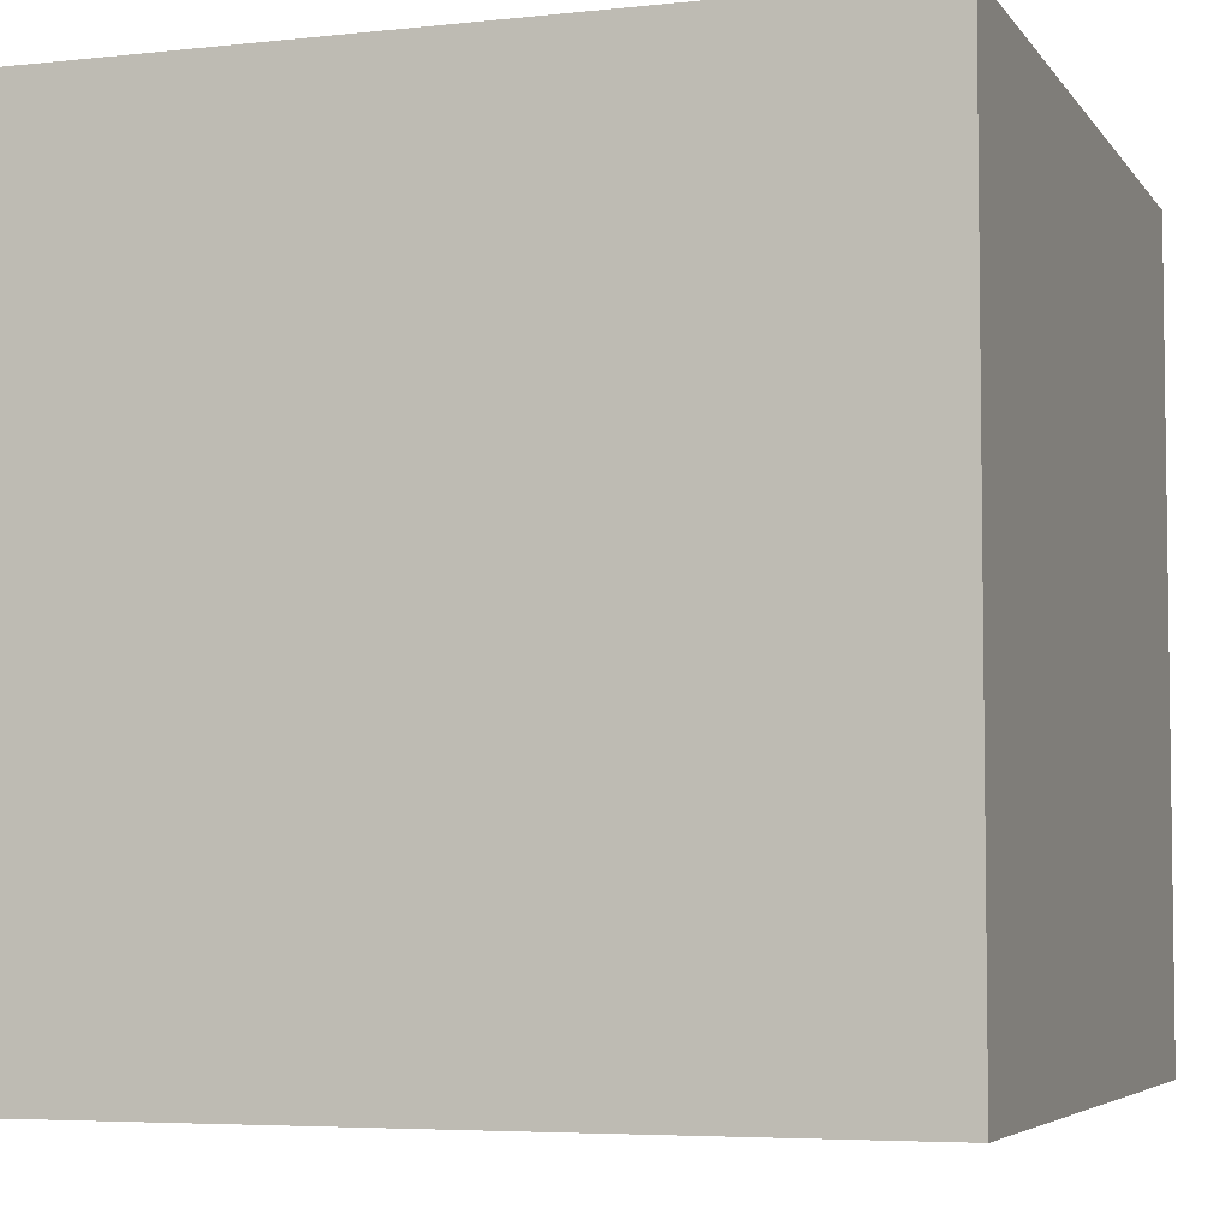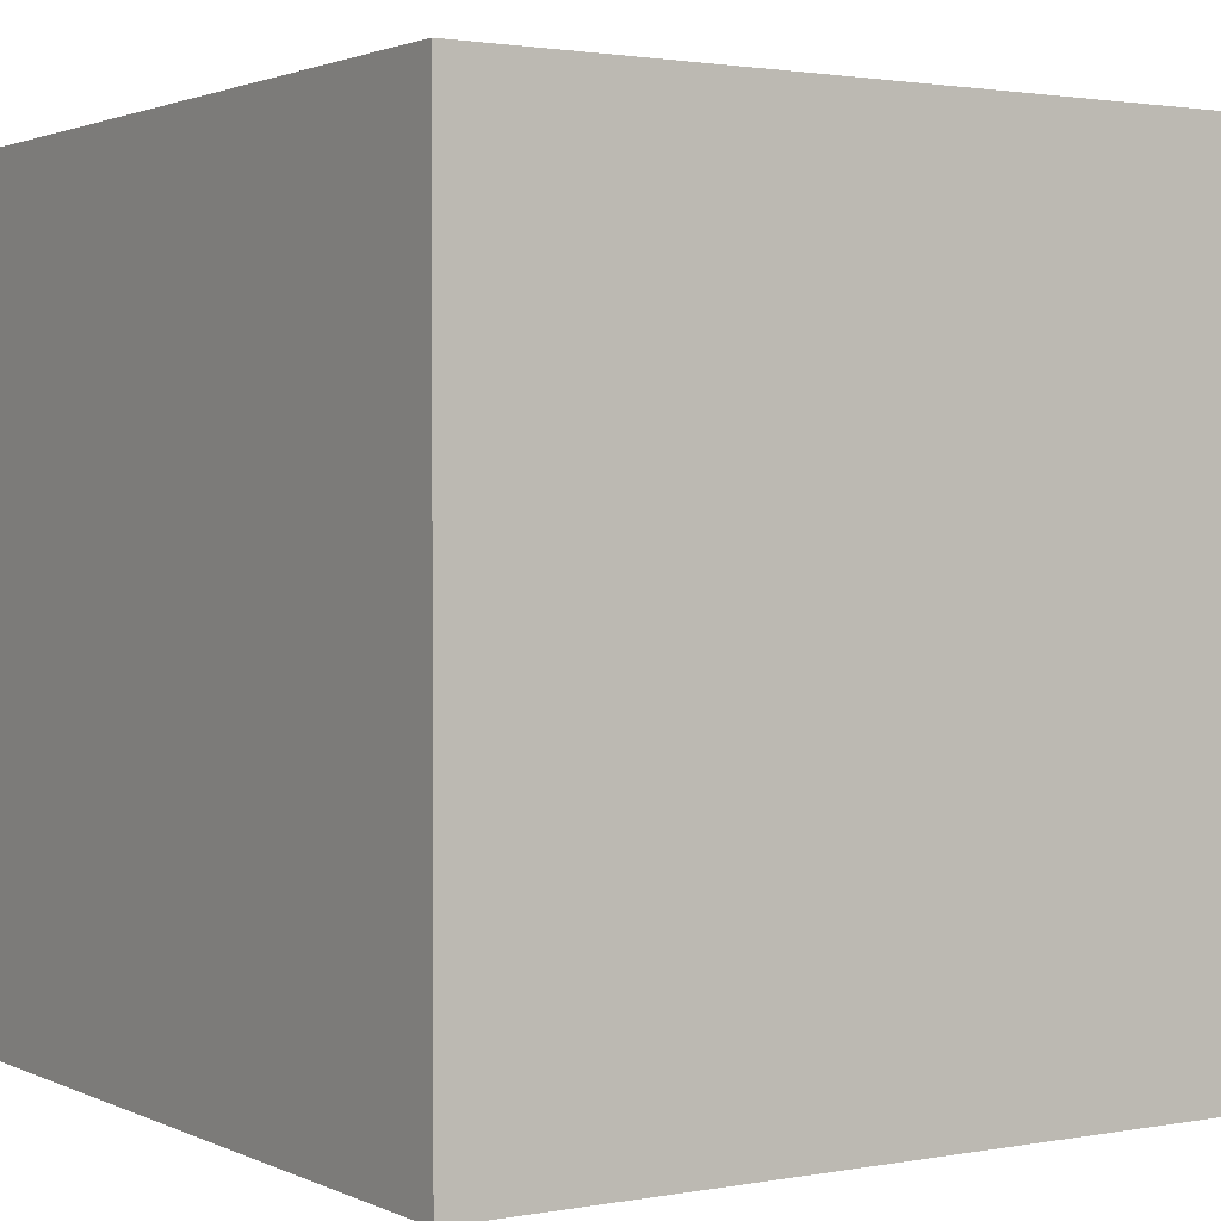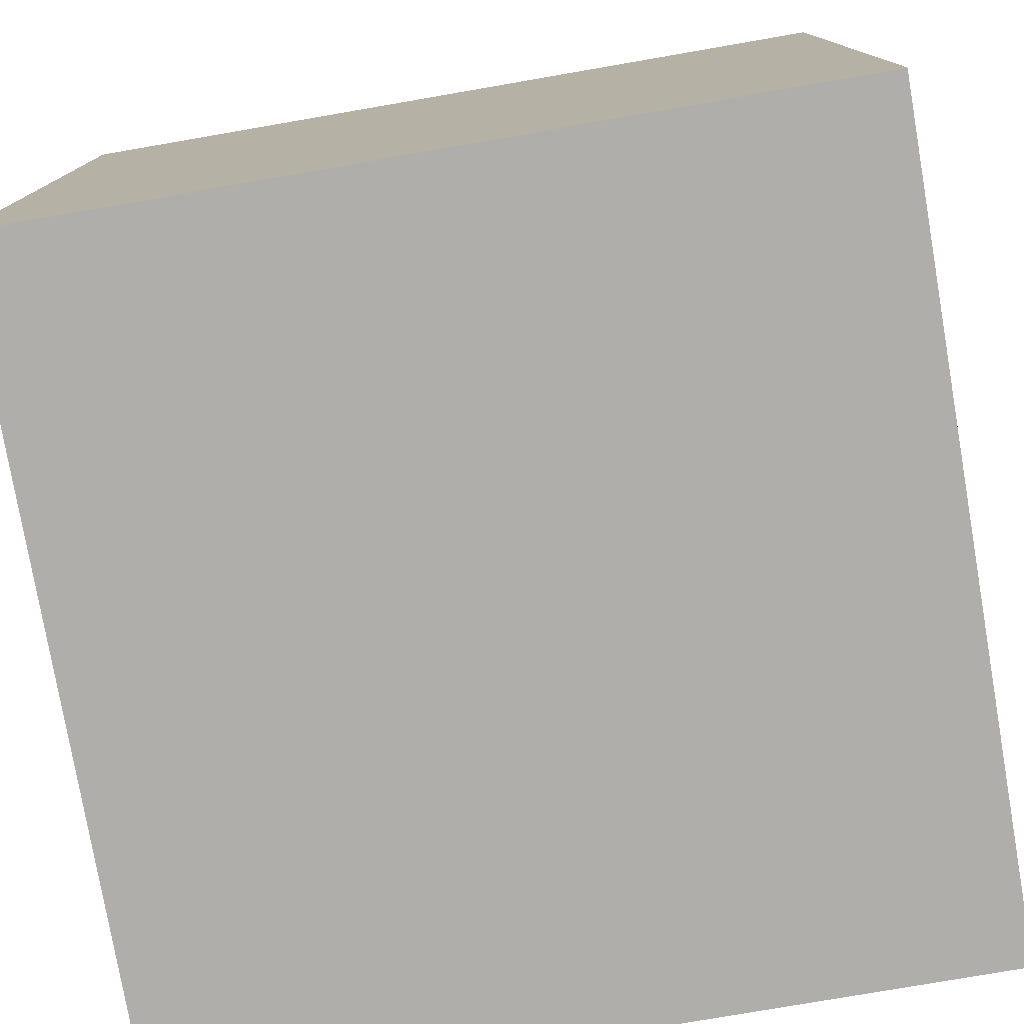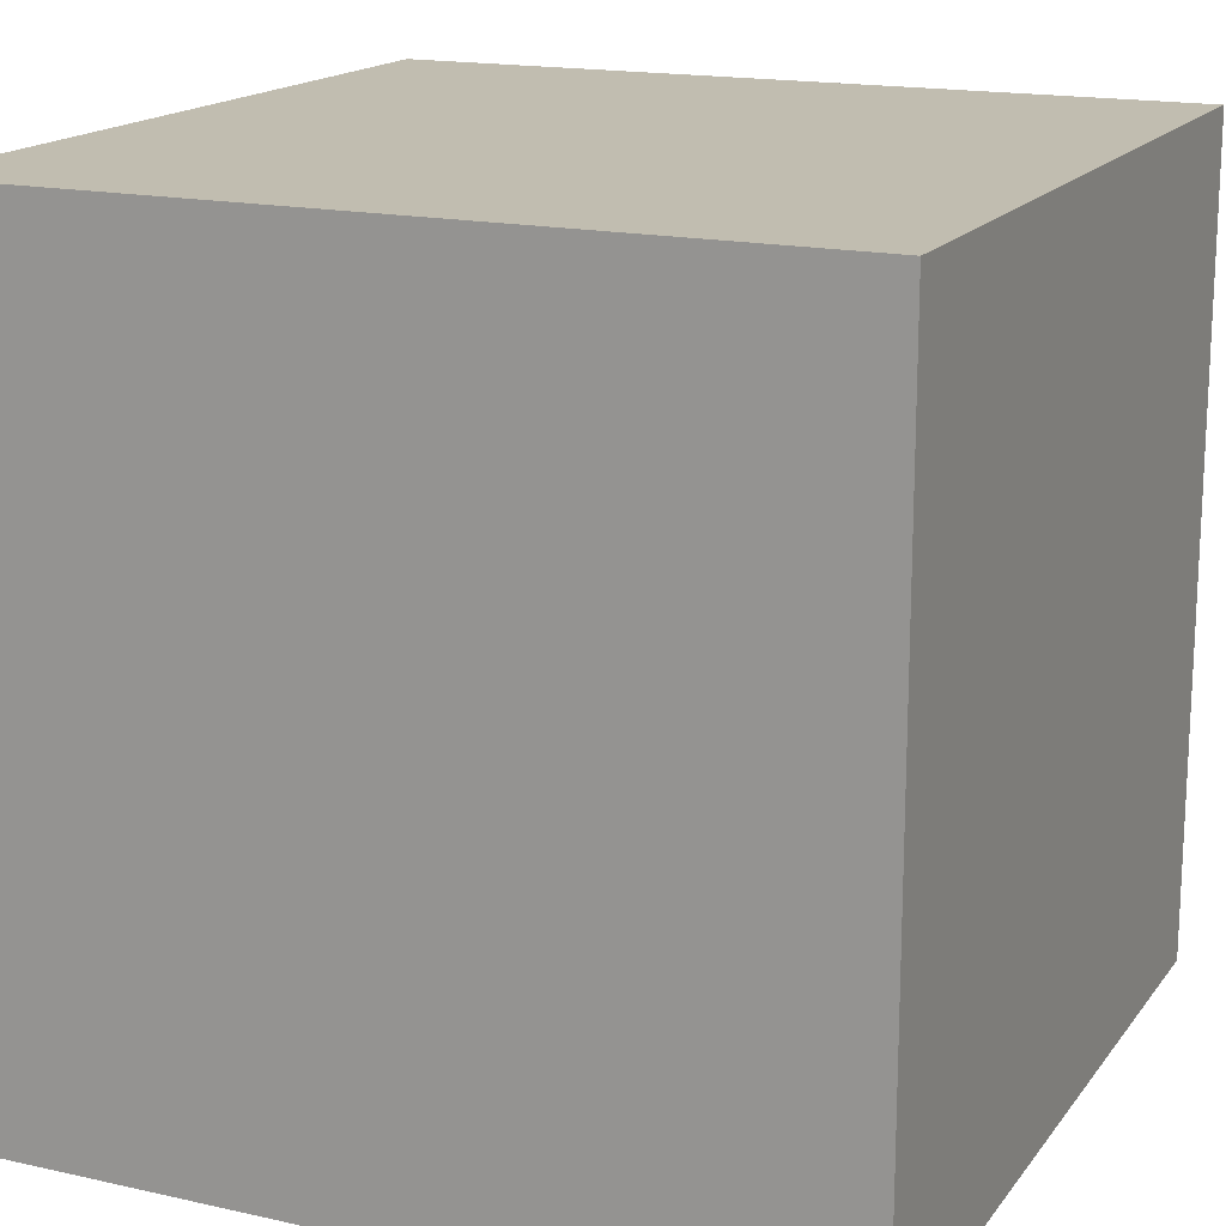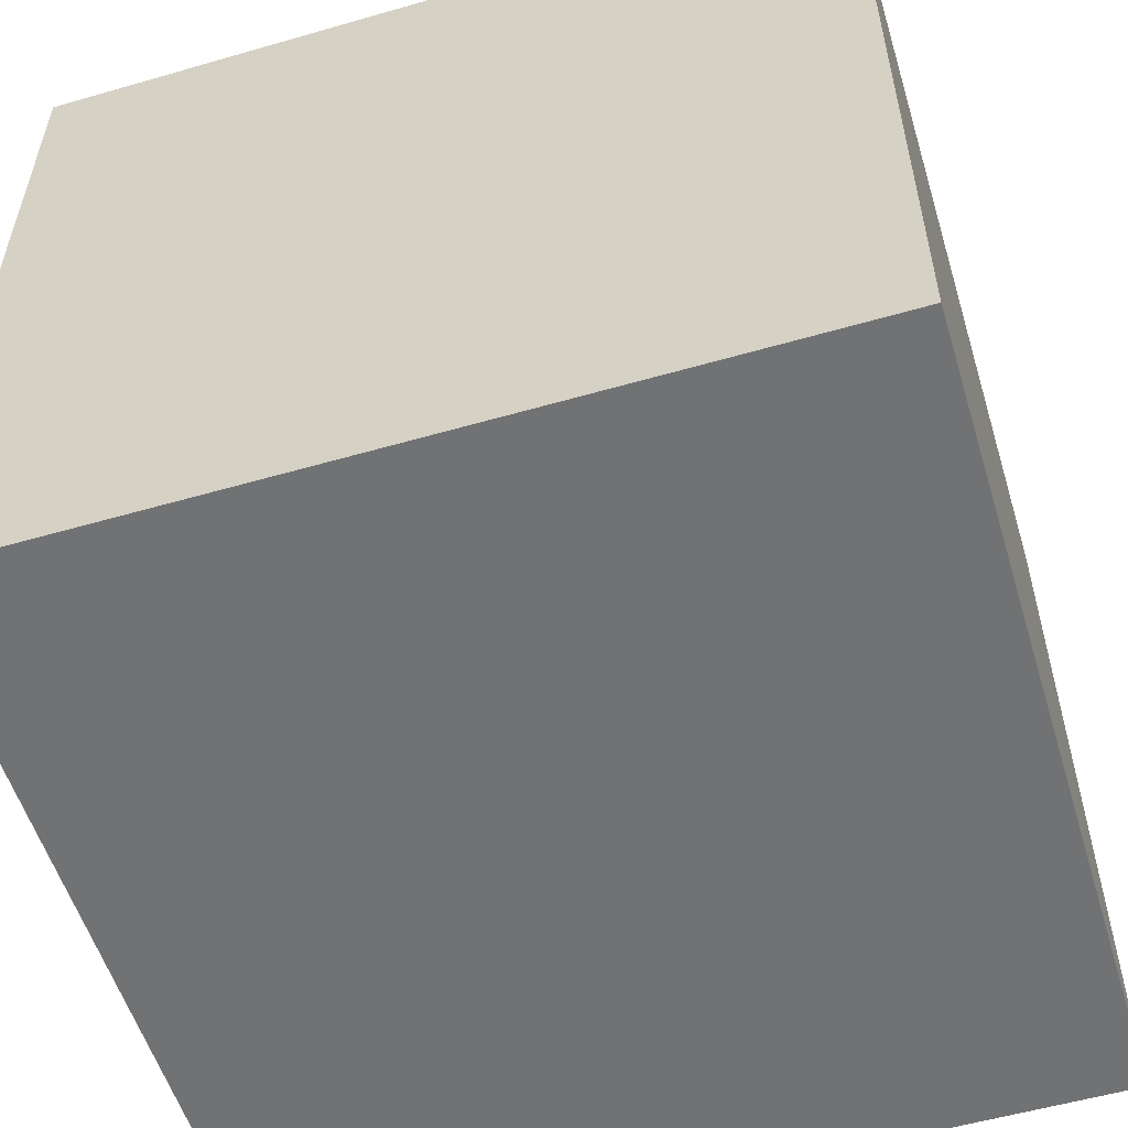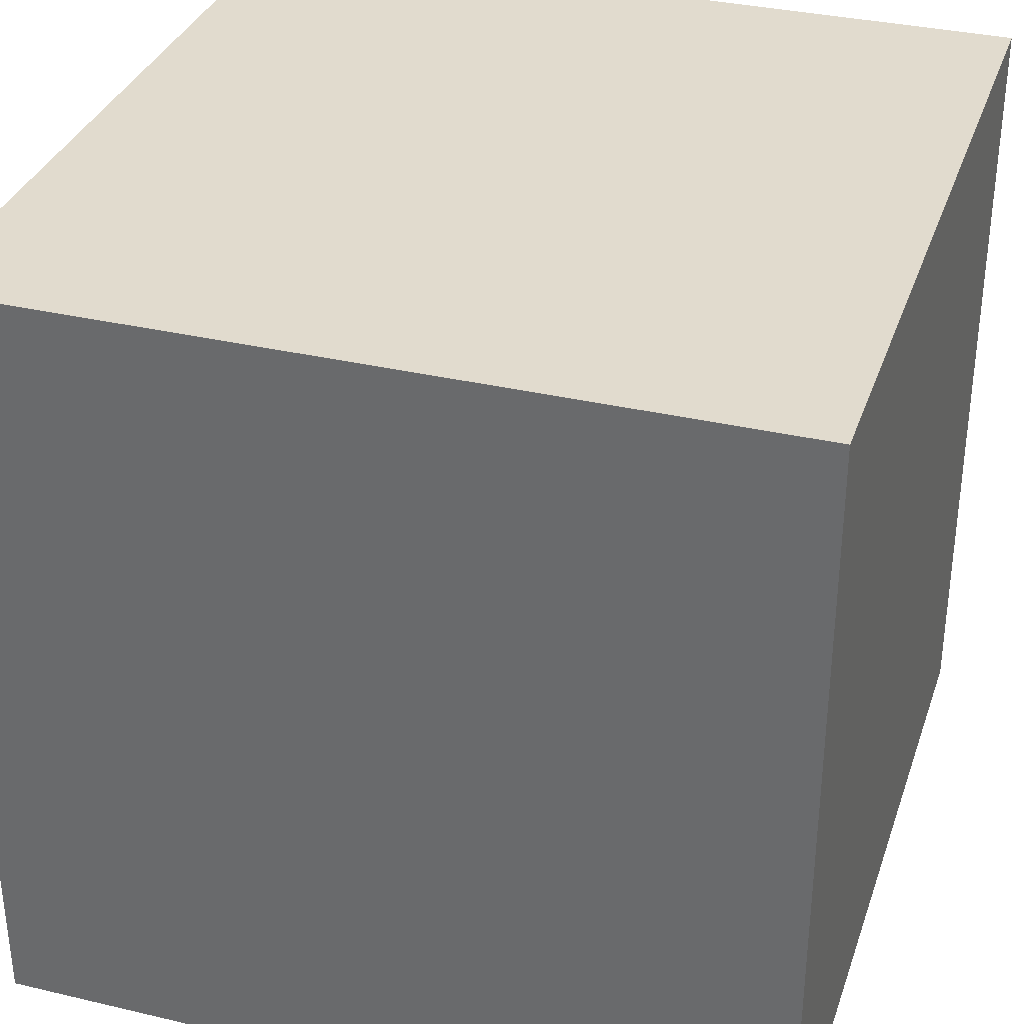
<metadata>
{"format":"obj","ext":"obj","renderer":"f3d","projection":"perspective","resolution":1024,"background":"white","views":[{"elev":-5.1,"azim":-161.2,"up":"+Z"},{"elev":1.8,"azim":-32.8,"up":"+Z"},{"elev":-77.7,"azim":-170.2,"up":"+Z"},{"elev":16.7,"azim":-155.6,"up":"+Y"},{"elev":-55.5,"azim":106.9,"up":"+Z"},{"elev":33.9,"azim":107.7,"up":"+Y"}]}
</metadata>
<code>
o Cube
v -0.8 0 0.8
v -0.8 1.6 0.8
v -0.8 0 -0.8
v -0.8 1.6 -0.8
v 0.8 0 0.8
v 0.8 1.6 0.8
v 0.8 0 -0.8
v 0.8 1.6 -0.8
f 2 3 1
f 4 7 3
f 8 5 7
f 6 1 5
f 7 1 3
f 4 6 8
f 2 4 3
f 4 8 7
f 8 6 5
f 6 2 1
f 7 5 1
f 4 2 6

</code>
